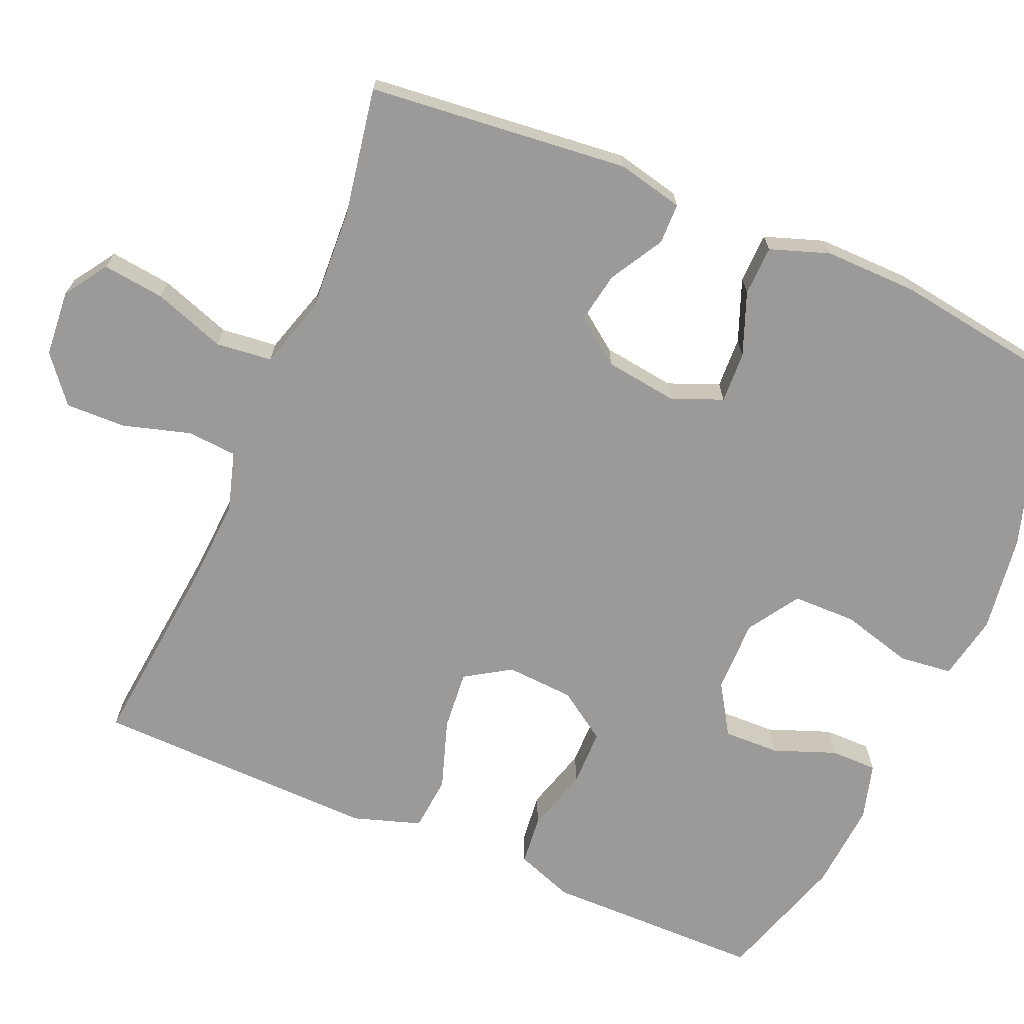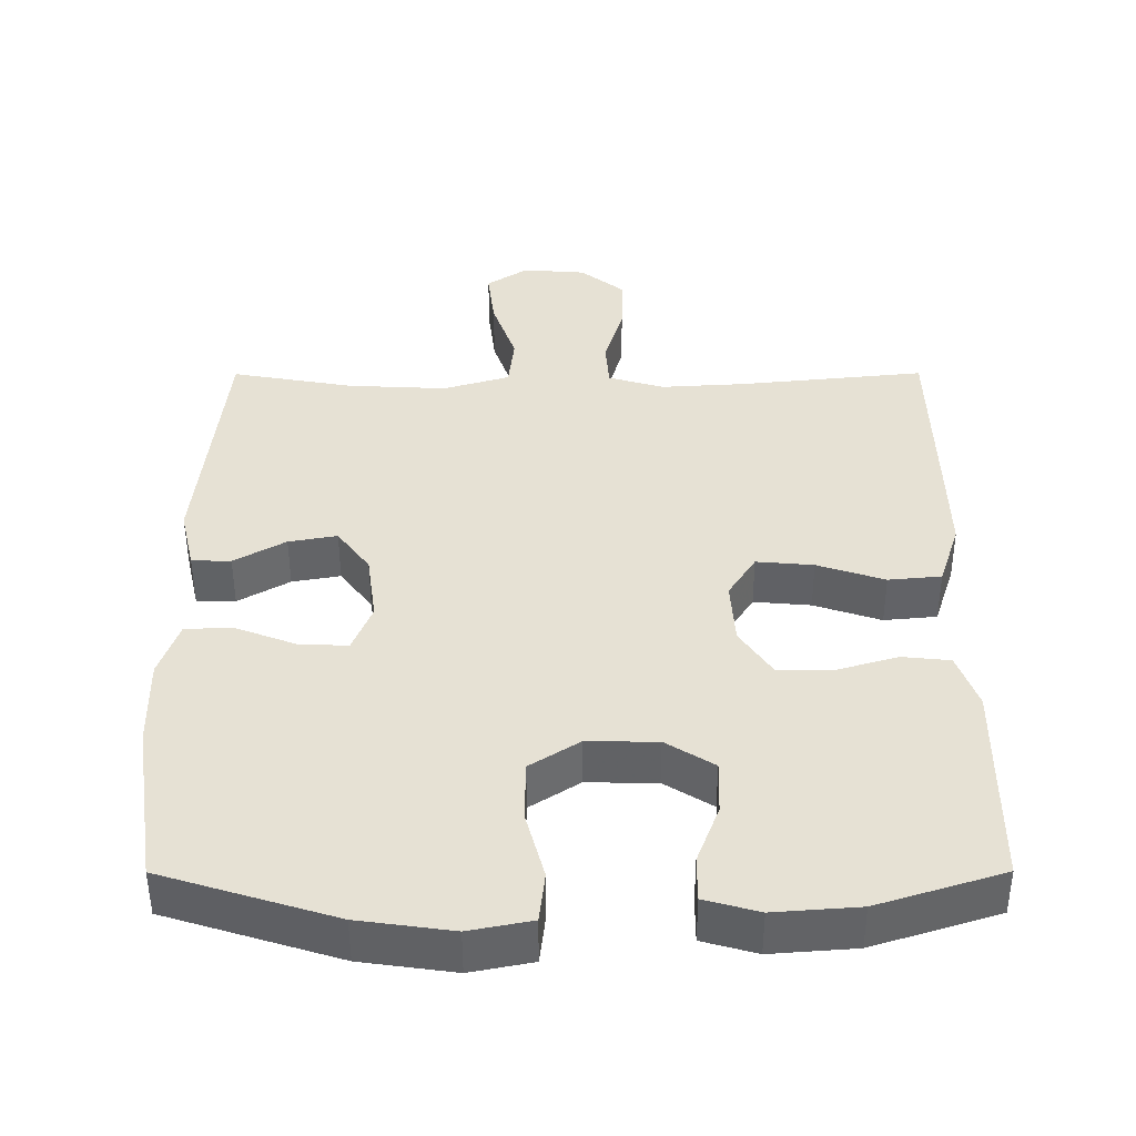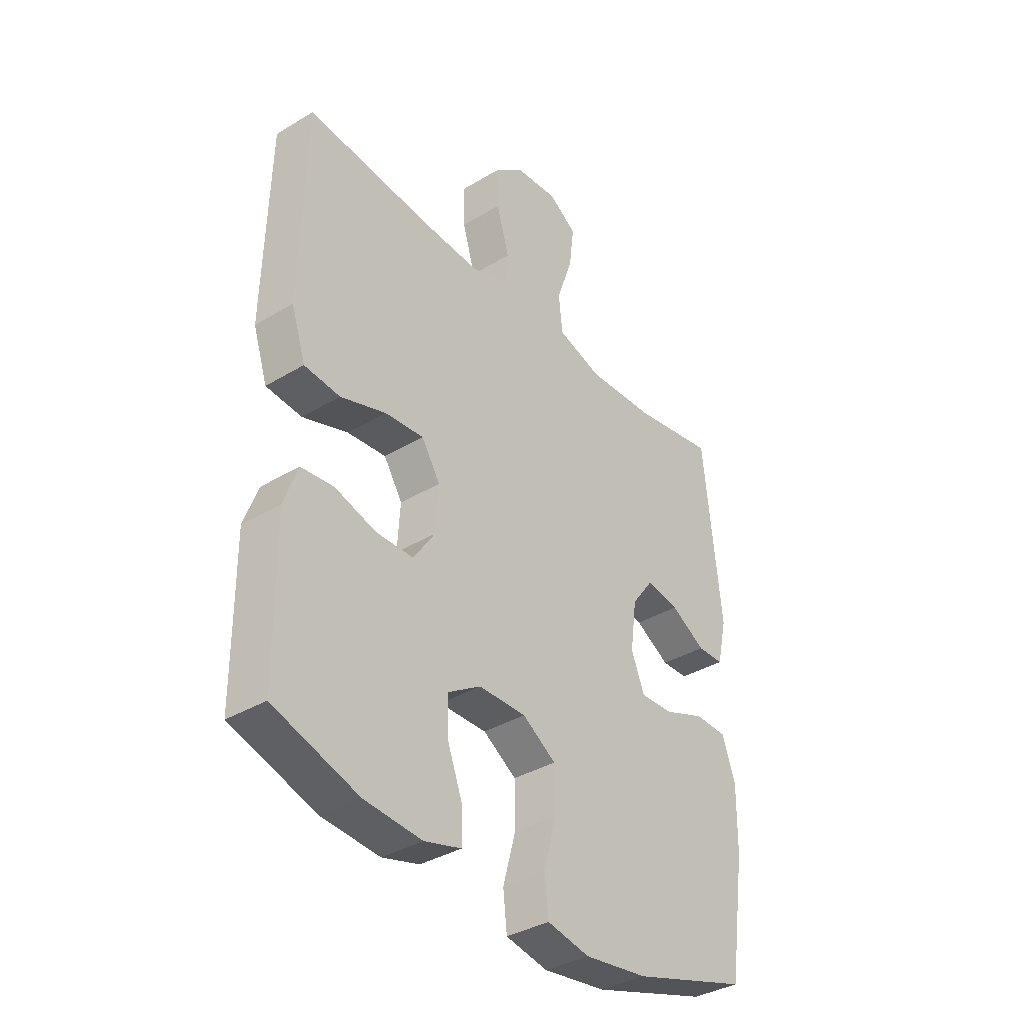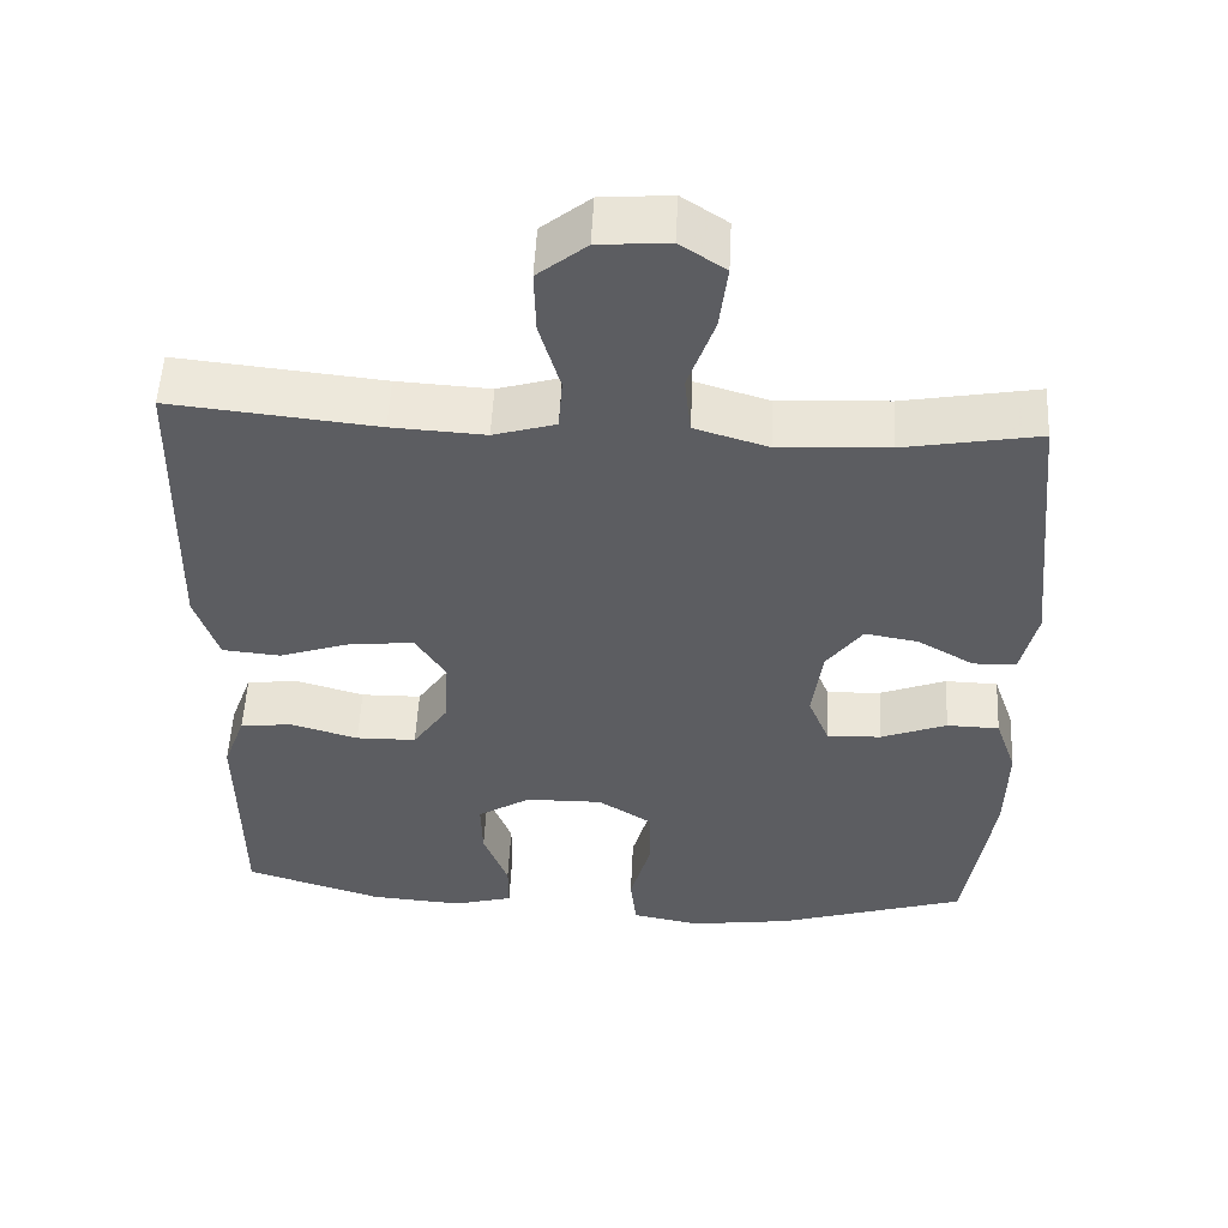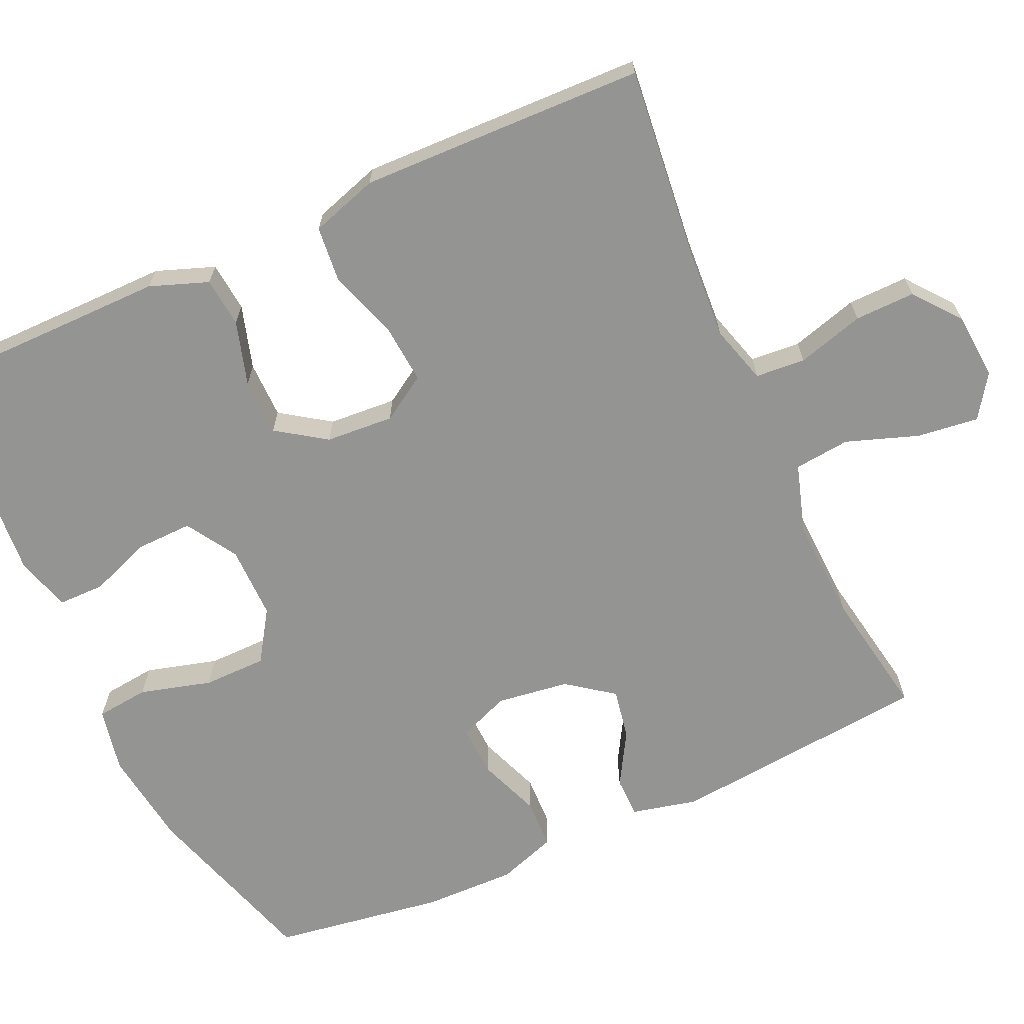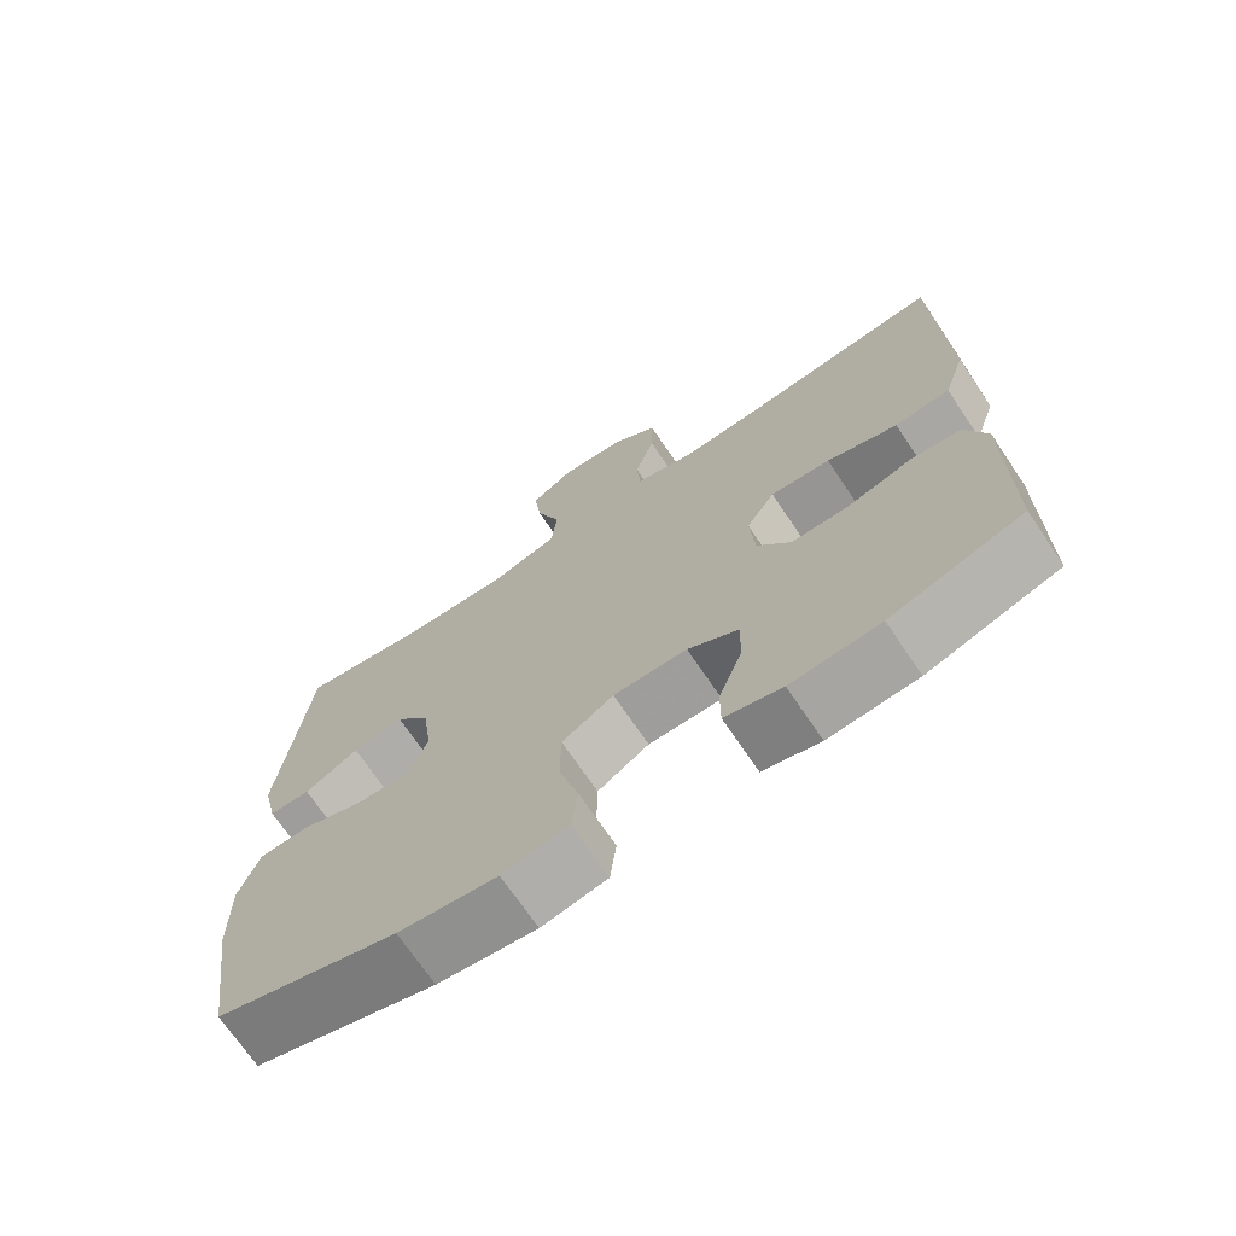
<metadata>
{"format":"obj","ext":"obj","renderer":"f3d","projection":"perspective","resolution":1024,"background":"white","views":[{"elev":-69.4,"azim":66.9,"up":"+Y"},{"elev":-50.6,"azim":-179.9,"up":"+Z"},{"elev":-36.6,"azim":-51.9,"up":"+Z"},{"elev":52.9,"azim":2.8,"up":"+Z"},{"elev":-67.0,"azim":-65.8,"up":"+Y"},{"elev":-71.1,"azim":-146.0,"up":"+Z"}]}
</metadata>
<code>
v -0.5 0.07 0.5
v -0.242 0.07 0.473
v -0.125 0.07 0.466
v -0.047 0.07 0.489
v -0.042 0.07 0.555
v -0.068 0.07 0.644
v -0.07 0.07 0.724
v -0.009 0.07 0.773
v 0.079 0.07 0.78
v 0.136 0.07 0.742
v 0.126 0.07 0.66
v 0.093 0.07 0.565
v 0.101 0.07 0.491
v 0.193 0.07 0.463
v 0.331 0.07 0.47
v 0.5 0.07 0.5
v 0.535 0.07 0.155
v 0.515 0.07 0.068
v 0.461 0.07 0.067
v 0.39 0.07 0.108
v 0.323 0.07 0.12
v 0.278 0.07 0.059
v 0.265 0.07 -0.037
v 0.292 0.07 -0.104
v 0.36 0.07 -0.101
v 0.443 0.07 -0.069
v 0.509 0.07 -0.071
v 0.536 0.07 -0.149
v 0.534 0.07 -0.272
v 0.5 0.07 -0.5
v 0.262 0.07 -0.574
v 0.133 0.07 -0.592
v 0.047 0.07 -0.575
v 0.039 0.07 -0.505
v 0.065 0.07 -0.41
v 0.064 0.07 -0.326
v -0.004 0.07 -0.282
v -0.101 0.07 -0.283
v -0.168 0.07 -0.325
v -0.166 0.07 -0.399
v -0.135 0.07 -0.481
v -0.135 0.07 -0.543
v -0.21 0.07 -0.564
v -0.327 0.07 -0.555
v -0.5 0.07 -0.5
v -0.501 0.07 -0.327
v -0.502 0.07 -0.211
v -0.474 0.07 -0.134
v -0.408 0.07 -0.127
v -0.323 0.07 -0.152
v -0.247 0.07 -0.151
v -0.203 0.07 -0.086
v -0.197 0.07 0.004
v -0.235 0.07 0.064
v -0.314 0.07 0.057
v -0.407 0.07 0.026
v -0.48 0.07 0.033
v -0.509 0.07 0.122
v -0.506 0.07 0.256
v -0.5 0 0.5
v -0.242 0 0.473
v -0.125 0 0.466
v -0.047 0 0.489
v -0.042 0 0.555
v -0.068 0 0.644
v -0.07 0 0.724
v -0.009 0 0.773
v 0.079 0 0.78
v 0.136 0 0.742
v 0.126 0 0.66
v 0.093 0 0.565
v 0.101 0 0.491
v 0.193 0 0.463
v 0.331 0 0.47
v 0.5 0 0.5
v 0.535 0 0.155
v 0.515 0 0.068
v 0.461 0 0.067
v 0.39 0 0.108
v 0.323 0 0.12
v 0.278 0 0.059
v 0.265 0 -0.037
v 0.292 0 -0.104
v 0.36 0 -0.101
v 0.443 0 -0.069
v 0.509 0 -0.071
v 0.536 0 -0.149
v 0.534 0 -0.272
v 0.5 0 -0.5
v 0.262 0 -0.574
v 0.133 0 -0.592
v 0.047 0 -0.575
v 0.039 0 -0.505
v 0.065 0 -0.41
v 0.064 0 -0.326
v -0.004 0 -0.282
v -0.101 0 -0.283
v -0.168 0 -0.325
v -0.166 0 -0.399
v -0.135 0 -0.481
v -0.135 0 -0.543
v -0.21 0 -0.564
v -0.327 0 -0.555
v -0.5 0 -0.5
v -0.501 0 -0.327
v -0.502 0 -0.211
v -0.474 0 -0.134
v -0.408 0 -0.127
v -0.323 0 -0.152
v -0.247 0 -0.151
v -0.203 0 -0.086
v -0.197 0 0.004
v -0.235 0 0.064
v -0.314 0 0.057
v -0.407 0 0.026
v -0.48 0 0.033
v -0.509 0 0.122
v -0.506 0 0.256
f 59 1 2
f 58 59 2
f 57 58 2
f 56 57 2
f 55 56 2
f 54 55 2 3
f 53 54 3 4
f 52 53 4
f 48 49 50
f 47 48 50
f 46 47 50
f 45 46 50
f 44 45 50
f 43 44 50
f 42 43 50
f 41 42 50
f 40 41 50
f 39 40 50 51
f 38 39 51 52
f 33 34 35
f 32 33 35
f 31 32 35
f 30 31 35
f 29 30 35
f 28 29 35
f 27 28 35
f 26 27 35
f 25 26 35
f 24 25 35 36
f 23 24 36 37
f 18 19 20
f 17 18 20
f 16 17 20
f 15 16 20
f 14 15 20 21
f 13 14 21 22
f 10 11 12
f 9 10 12
f 8 9 12
f 7 8 12
f 6 7 12
f 5 6 12
f 4 5 12 13
f 37 38 52
f 23 37 52
f 22 23 52
f 13 22 52
f 4 13 52
f 61 60 118
f 61 118 117
f 61 117 116
f 61 116 115
f 61 115 114
f 62 61 114 113
f 63 62 113 112
f 63 112 111
f 109 108 107
f 109 107 106
f 109 106 105
f 109 105 104
f 109 104 103
f 109 103 102
f 109 102 101
f 109 101 100
f 109 100 99
f 110 109 99 98
f 111 110 98 97
f 94 93 92
f 94 92 91
f 94 91 90
f 94 90 89
f 94 89 88
f 94 88 87
f 94 87 86
f 94 86 85
f 94 85 84
f 95 94 84 83
f 96 95 83 82
f 79 78 77
f 79 77 76
f 79 76 75
f 79 75 74
f 80 79 74 73
f 81 80 73 72
f 71 70 69
f 71 69 68
f 71 68 67
f 71 67 66
f 71 66 65
f 71 65 64
f 72 71 64 63
f 111 97 96
f 111 96 82
f 111 82 81
f 111 81 72
f 111 72 63
f 1 60 61 2
f 2 61 62 3
f 3 62 63 4
f 4 63 64 5
f 5 64 65 6
f 6 65 66 7
f 7 66 67 8
f 8 67 68 9
f 9 68 69 10
f 10 69 70 11
f 11 70 71 12
f 12 71 72 13
f 13 72 73 14
f 14 73 74 15
f 15 74 75 16
f 16 75 76 17
f 17 76 77 18
f 18 77 78 19
f 19 78 79 20
f 20 79 80 21
f 21 80 81 22
f 22 81 82 23
f 23 82 83 24
f 24 83 84 25
f 25 84 85 26
f 26 85 86 27
f 27 86 87 28
f 28 87 88 29
f 29 88 89 30
f 30 89 90 31
f 31 90 91 32
f 32 91 92 33
f 33 92 93 34
f 34 93 94 35
f 35 94 95 36
f 36 95 96 37
f 37 96 97 38
f 38 97 98 39
f 39 98 99 40
f 40 99 100 41
f 41 100 101 42
f 42 101 102 43
f 43 102 103 44
f 44 103 104 45
f 45 104 105 46
f 46 105 106 47
f 47 106 107 48
f 48 107 108 49
f 49 108 109 50
f 50 109 110 51
f 51 110 111 52
f 52 111 112 53
f 53 112 113 54
f 54 113 114 55
f 55 114 115 56
f 56 115 116 57
f 57 116 117 58
f 58 117 118 59
f 59 118 60 1

</code>
